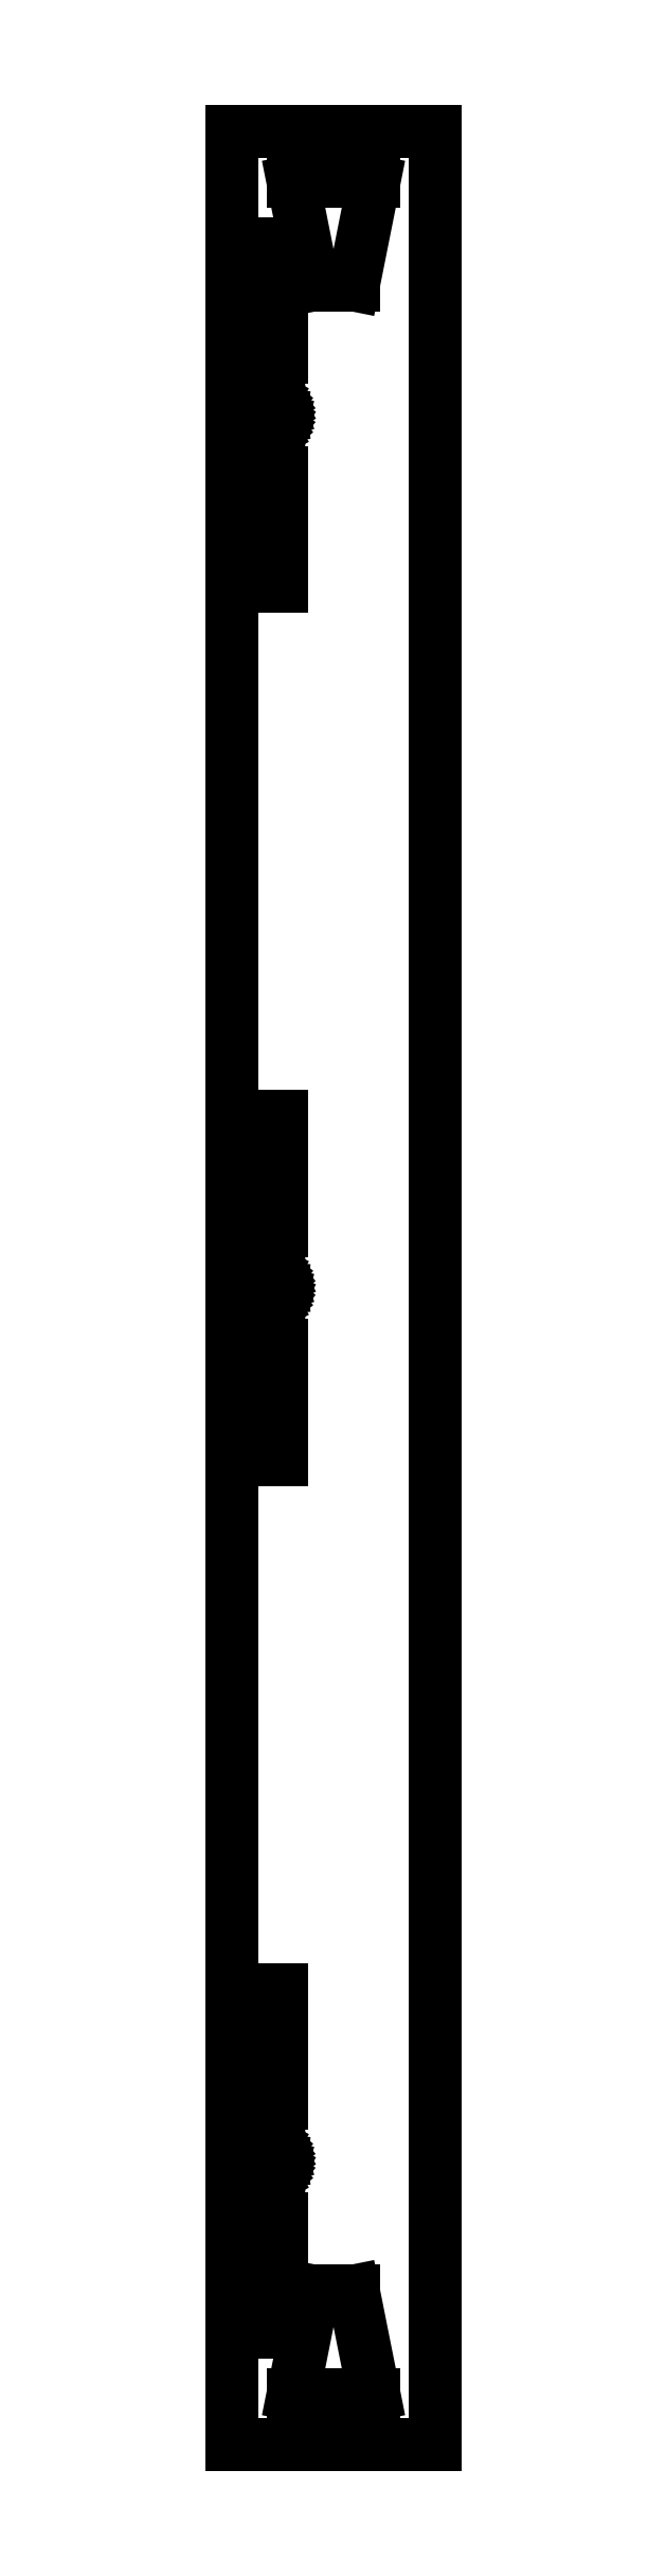
<metadata>
{"format":"dxf","ext":"dxf","renderer":"ezdxf+matplotlib","layout":"modelspace","background":"white","min_lineweight":24,"dpi":150}
</metadata>
<code>
0
SECTION
2
ENTITIES
0
LINE
8
0
10
7.55
20
-144.8
11
4.7
21
-144.8
0
LINE
8
0
10
4.7
20
-144.8
11
4.7
21
-144.8
0
LINE
8
0
10
4.7
20
-144.8
11
7.4
21
-131.2
0
LINE
8
0
10
7.4
20
-131.2
11
12.6
21
-131.2
0
LINE
8
0
10
12.6
20
-131.2
11
15.3
21
-144.8
0
LINE
8
0
10
15.3
20
-144.8
11
15.3
21
-144.8
0
LINE
8
0
10
15.3
20
-144.8
11
12.45
21
-144.8
0
LINE
8
0
10
12.45
20
-144.8
11
12.45
21
-151.3
0
LINE
8
0
10
12.45
20
-151.3
11
23.25
21
-151.3
0
LINE
8
0
10
23.25
20
-151.3
11
23.25
21
151.3
0
LINE
8
0
10
23.25
20
151.3
11
12.45
21
151.3
0
LINE
8
0
10
12.45
20
151.3
11
12.45
21
144.8
0
LINE
8
0
10
12.45
20
144.8
11
15.3
21
144.8
0
LINE
8
0
10
15.3
20
144.8
11
15.3
21
144.8
0
LINE
8
0
10
15.3
20
144.8
11
12.6
21
131.2
0
LINE
8
0
10
12.6
20
131.2
11
7.4
21
131.2
0
LINE
8
0
10
7.4
20
131.2
11
4.7
21
144.8
0
LINE
8
0
10
4.7
20
144.8
11
4.7
21
144.8
0
LINE
8
0
10
4.7
20
144.8
11
7.55
21
144.8
0
LINE
8
0
10
7.55
20
144.8
11
7.55
21
151.3
0
LINE
8
0
10
7.55
20
151.3
11
-3.25
21
151.3
0
LINE
8
0
10
-3.25
20
151.3
11
-3.25
21
-151.3
0
LINE
8
0
10
-3.25
20
-151.3
11
7.55
21
-151.3
0
LINE
8
0
10
7.55
20
-151.3
11
7.55
21
-144.8
0
LINE
8
0
10
-3.2
20
121.8
11
-3.2
21
136.7
0
LINE
8
0
10
-3.2
20
136.7
11
3.2
21
136.7
0
LINE
8
0
10
3.2
20
136.7
11
3.2
21
121.8
0
LINE
8
0
10
3.2
20
121.8
11
-3.2
21
121.8
0
LINE
8
0
10
0.2123
20
111.7
11
-0.2567
21
111.9
0
LINE
8
0
10
-0.2567
20
111.9
11
-0.6889
21
112.1
0
LINE
8
0
10
-0.6889
20
112.1
11
-1.068
21
112.4
0
LINE
8
0
10
-1.068
20
112.4
11
-1.379
21
112.8
0
LINE
8
0
10
-1.379
20
112.8
11
-1.61
21
113.2
0
LINE
8
0
10
-1.61
20
113.2
11
-1.752
21
113.7
0
LINE
8
0
10
-1.752
20
113.7
11
-1.8
21
114.2
0
LINE
8
0
10
-1.8
20
114.2
11
-1.752
21
114.7
0
LINE
8
0
10
-1.752
20
114.7
11
-1.61
21
115.2
0
LINE
8
0
10
-1.61
20
115.2
11
-1.379
21
115.6
0
LINE
8
0
10
-1.379
20
115.6
11
-1.068
21
116
0
LINE
8
0
10
-1.068
20
116
11
-0.6889
21
116.3
0
LINE
8
0
10
-0.6889
20
116.3
11
-0.2567
21
116.5
0
LINE
8
0
10
-0.2567
20
116.5
11
0.2123
21
116.7
0
LINE
8
0
10
0.2123
20
116.7
11
0.7
21
116.7
0
LINE
8
0
10
0.7
20
116.7
11
1.188
21
116.7
0
LINE
8
0
10
1.188
20
116.7
11
1.657
21
116.5
0
LINE
8
0
10
1.657
20
116.5
11
2.089
21
116.3
0
LINE
8
0
10
2.089
20
116.3
11
2.468
21
116
0
LINE
8
0
10
2.468
20
116
11
2.779
21
115.6
0
LINE
8
0
10
2.779
20
115.6
11
3.01
21
115.2
0
LINE
8
0
10
3.01
20
115.2
11
3.152
21
114.7
0
LINE
8
0
10
3.152
20
114.7
11
3.2
21
114.2
0
LINE
8
0
10
3.2
20
114.2
11
3.152
21
113.7
0
LINE
8
0
10
3.152
20
113.7
11
3.01
21
113.2
0
LINE
8
0
10
3.01
20
113.2
11
2.779
21
112.8
0
LINE
8
0
10
2.779
20
112.8
11
2.468
21
112.4
0
LINE
8
0
10
2.468
20
112.4
11
2.089
21
112.1
0
LINE
8
0
10
2.089
20
112.1
11
1.657
21
111.9
0
LINE
8
0
10
1.657
20
111.9
11
1.188
21
111.7
0
LINE
8
0
10
1.188
20
111.7
11
0.7
21
111.7
0
LINE
8
0
10
0.7
20
111.7
11
0.2123
21
111.7
0
LINE
8
0
10
-3.2
20
91.75
11
-3.2
21
106.7
0
LINE
8
0
10
-3.2
20
106.7
11
3.2
21
106.7
0
LINE
8
0
10
3.2
20
106.7
11
3.2
21
91.75
0
LINE
8
0
10
3.2
20
91.75
11
-3.2
21
91.75
0
LINE
8
0
10
-3.2
20
7.55
11
-3.2
21
22.45
0
LINE
8
0
10
-3.2
20
22.45
11
3.2
21
22.45
0
LINE
8
0
10
3.2
20
22.45
11
3.2
21
7.55
0
LINE
8
0
10
3.2
20
7.55
11
-3.2
21
7.55
0
LINE
8
0
10
0.2123
20
-2.452
11
-0.2567
21
-2.31
0
LINE
8
0
10
-0.2567
20
-2.31
11
-0.6889
21
-2.079
0
LINE
8
0
10
-0.6889
20
-2.079
11
-1.068
21
-1.768
0
LINE
8
0
10
-1.068
20
-1.768
11
-1.379
21
-1.389
0
LINE
8
0
10
-1.379
20
-1.389
11
-1.61
21
-0.9567
0
LINE
8
0
10
-1.61
20
-0.9567
11
-1.752
21
-0.4877
0
LINE
8
0
10
-1.752
20
-0.4877
11
-1.8
21
0
0
LINE
8
0
10
-1.8
20
0
11
-1.752
21
0.4877
0
LINE
8
0
10
-1.752
20
0.4877
11
-1.61
21
0.9567
0
LINE
8
0
10
-1.61
20
0.9567
11
-1.379
21
1.389
0
LINE
8
0
10
-1.379
20
1.389
11
-1.068
21
1.768
0
LINE
8
0
10
-1.068
20
1.768
11
-0.6889
21
2.079
0
LINE
8
0
10
-0.6889
20
2.079
11
-0.2567
21
2.31
0
LINE
8
0
10
-0.2567
20
2.31
11
0.2123
21
2.452
0
LINE
8
0
10
0.2123
20
2.452
11
0.7
21
2.5
0
LINE
8
0
10
0.7
20
2.5
11
1.188
21
2.452
0
LINE
8
0
10
1.188
20
2.452
11
1.657
21
2.31
0
LINE
8
0
10
1.657
20
2.31
11
2.089
21
2.079
0
LINE
8
0
10
2.089
20
2.079
11
2.468
21
1.768
0
LINE
8
0
10
2.468
20
1.768
11
2.779
21
1.389
0
LINE
8
0
10
2.779
20
1.389
11
3.01
21
0.9567
0
LINE
8
0
10
3.01
20
0.9567
11
3.152
21
0.4877
0
LINE
8
0
10
3.152
20
0.4877
11
3.2
21
0
0
LINE
8
0
10
3.2
20
0
11
3.152
21
-0.4877
0
LINE
8
0
10
3.152
20
-0.4877
11
3.01
21
-0.9567
0
LINE
8
0
10
3.01
20
-0.9567
11
2.779
21
-1.389
0
LINE
8
0
10
2.779
20
-1.389
11
2.468
21
-1.768
0
LINE
8
0
10
2.468
20
-1.768
11
2.089
21
-2.079
0
LINE
8
0
10
2.089
20
-2.079
11
1.657
21
-2.31
0
LINE
8
0
10
1.657
20
-2.31
11
1.188
21
-2.452
0
LINE
8
0
10
1.188
20
-2.452
11
0.7
21
-2.5
0
LINE
8
0
10
0.7
20
-2.5
11
0.2123
21
-2.452
0
LINE
8
0
10
-3.2
20
-22.45
11
-3.2
21
-7.55
0
LINE
8
0
10
-3.2
20
-7.55
11
3.2
21
-7.55
0
LINE
8
0
10
3.2
20
-7.55
11
3.2
21
-22.45
0
LINE
8
0
10
3.2
20
-22.45
11
-3.2
21
-22.45
0
LINE
8
0
10
-3.2
20
-106.7
11
-3.2
21
-91.75
0
LINE
8
0
10
-3.2
20
-91.75
11
3.2
21
-91.75
0
LINE
8
0
10
3.2
20
-91.75
11
3.2
21
-106.7
0
LINE
8
0
10
3.2
20
-106.7
11
-3.2
21
-106.7
0
LINE
8
0
10
0.2123
20
-116.7
11
-0.2567
21
-116.5
0
LINE
8
0
10
-0.2567
20
-116.5
11
-0.6889
21
-116.3
0
LINE
8
0
10
-0.6889
20
-116.3
11
-1.068
21
-116
0
LINE
8
0
10
-1.068
20
-116
11
-1.379
21
-115.6
0
LINE
8
0
10
-1.379
20
-115.6
11
-1.61
21
-115.2
0
LINE
8
0
10
-1.61
20
-115.2
11
-1.752
21
-114.7
0
LINE
8
0
10
-1.752
20
-114.7
11
-1.8
21
-114.2
0
LINE
8
0
10
-1.8
20
-114.2
11
-1.752
21
-113.7
0
LINE
8
0
10
-1.752
20
-113.7
11
-1.61
21
-113.2
0
LINE
8
0
10
-1.61
20
-113.2
11
-1.379
21
-112.8
0
LINE
8
0
10
-1.379
20
-112.8
11
-1.068
21
-112.4
0
LINE
8
0
10
-1.068
20
-112.4
11
-0.6889
21
-112.1
0
LINE
8
0
10
-0.6889
20
-112.1
11
-0.2567
21
-111.9
0
LINE
8
0
10
-0.2567
20
-111.9
11
0.2123
21
-111.7
0
LINE
8
0
10
0.2123
20
-111.7
11
0.7
21
-111.7
0
LINE
8
0
10
0.7
20
-111.7
11
1.188
21
-111.7
0
LINE
8
0
10
1.188
20
-111.7
11
1.657
21
-111.9
0
LINE
8
0
10
1.657
20
-111.9
11
2.089
21
-112.1
0
LINE
8
0
10
2.089
20
-112.1
11
2.468
21
-112.4
0
LINE
8
0
10
2.468
20
-112.4
11
2.779
21
-112.8
0
LINE
8
0
10
2.779
20
-112.8
11
3.01
21
-113.2
0
LINE
8
0
10
3.01
20
-113.2
11
3.152
21
-113.7
0
LINE
8
0
10
3.152
20
-113.7
11
3.2
21
-114.2
0
LINE
8
0
10
3.2
20
-114.2
11
3.152
21
-114.7
0
LINE
8
0
10
3.152
20
-114.7
11
3.01
21
-115.2
0
LINE
8
0
10
3.01
20
-115.2
11
2.779
21
-115.6
0
LINE
8
0
10
2.779
20
-115.6
11
2.468
21
-116
0
LINE
8
0
10
2.468
20
-116
11
2.089
21
-116.3
0
LINE
8
0
10
2.089
20
-116.3
11
1.657
21
-116.5
0
LINE
8
0
10
1.657
20
-116.5
11
1.188
21
-116.7
0
LINE
8
0
10
1.188
20
-116.7
11
0.7
21
-116.7
0
LINE
8
0
10
0.7
20
-116.7
11
0.2123
21
-116.7
0
LINE
8
0
10
-3.2
20
-136.7
11
-3.2
21
-121.8
0
LINE
8
0
10
-3.2
20
-121.8
11
3.2
21
-121.8
0
LINE
8
0
10
3.2
20
-121.8
11
3.2
21
-136.7
0
LINE
8
0
10
3.2
20
-136.7
11
-3.2
21
-136.7
0
ENDSEC
0
EOF

</code>
